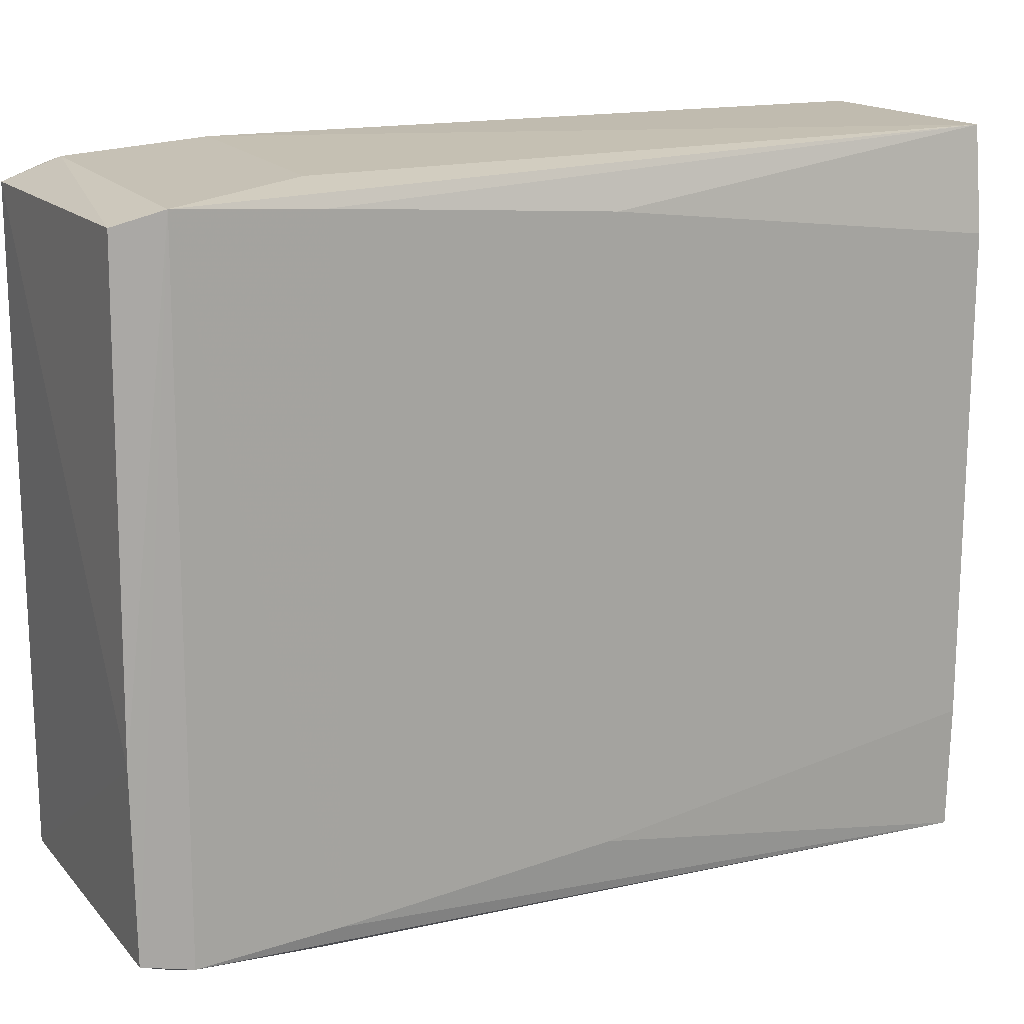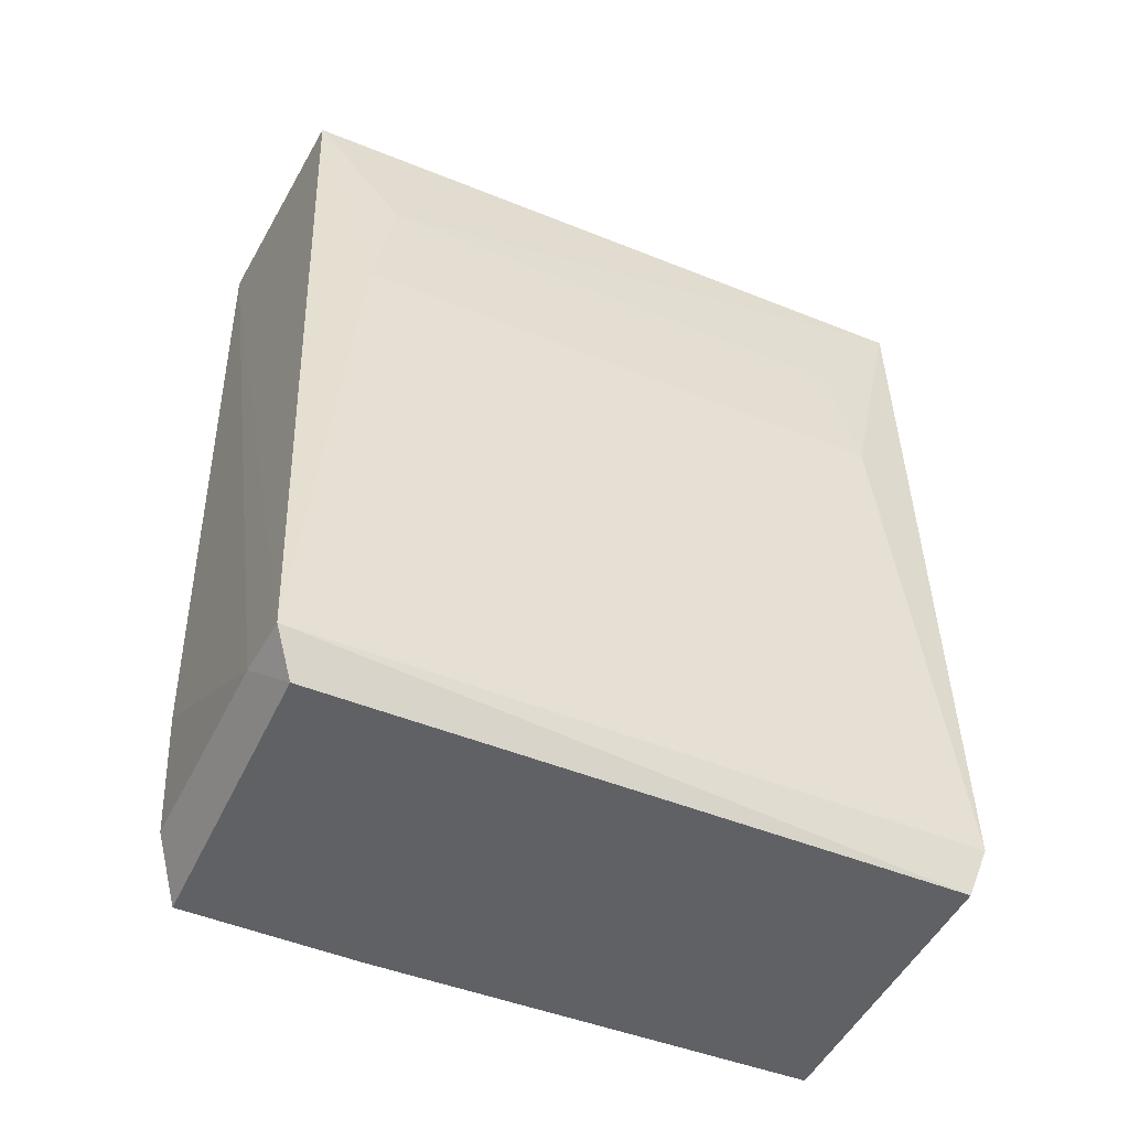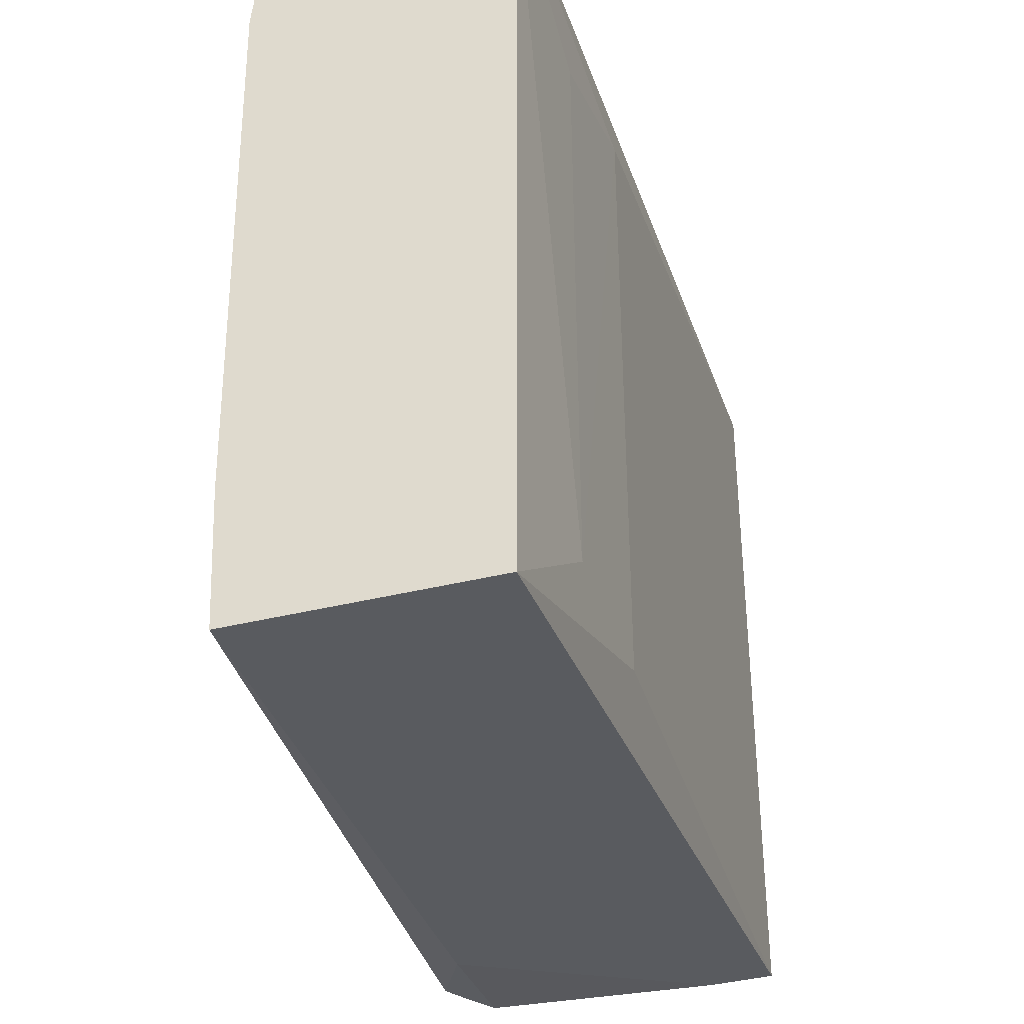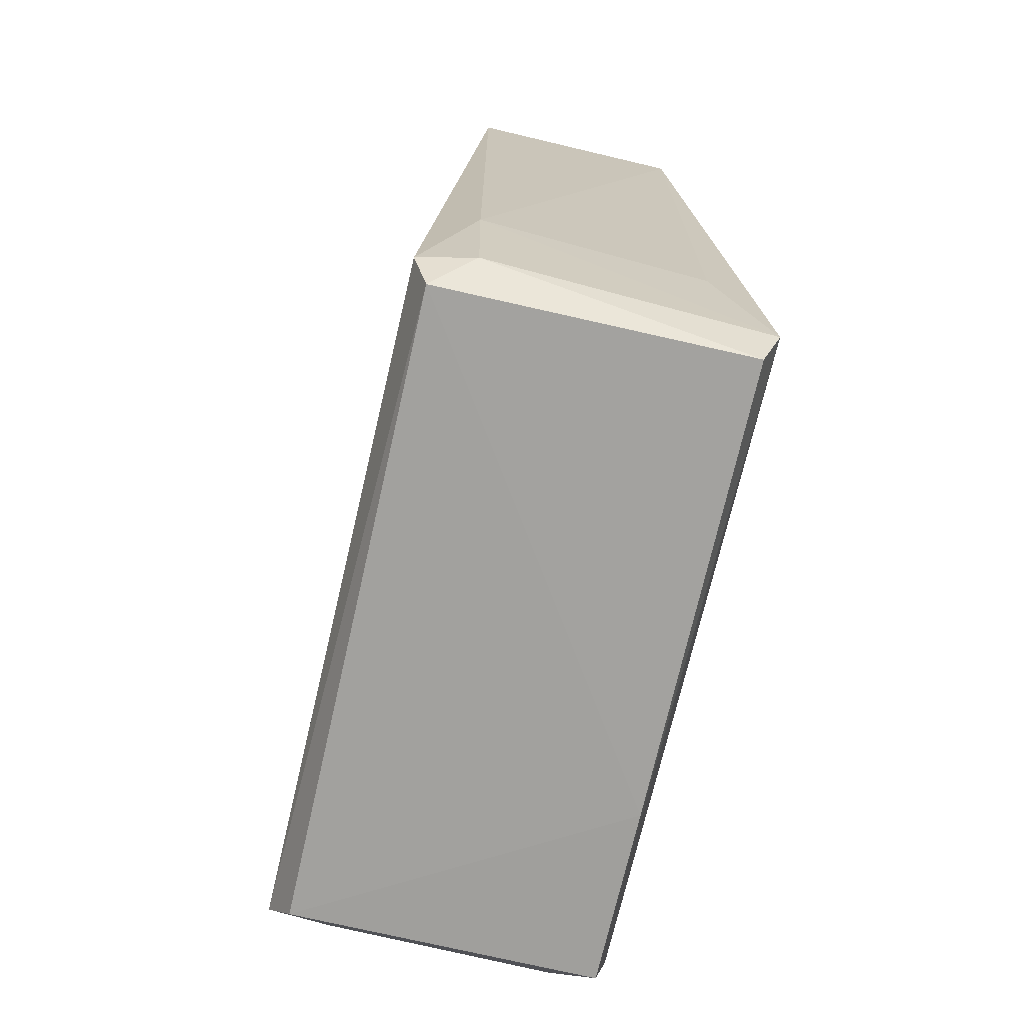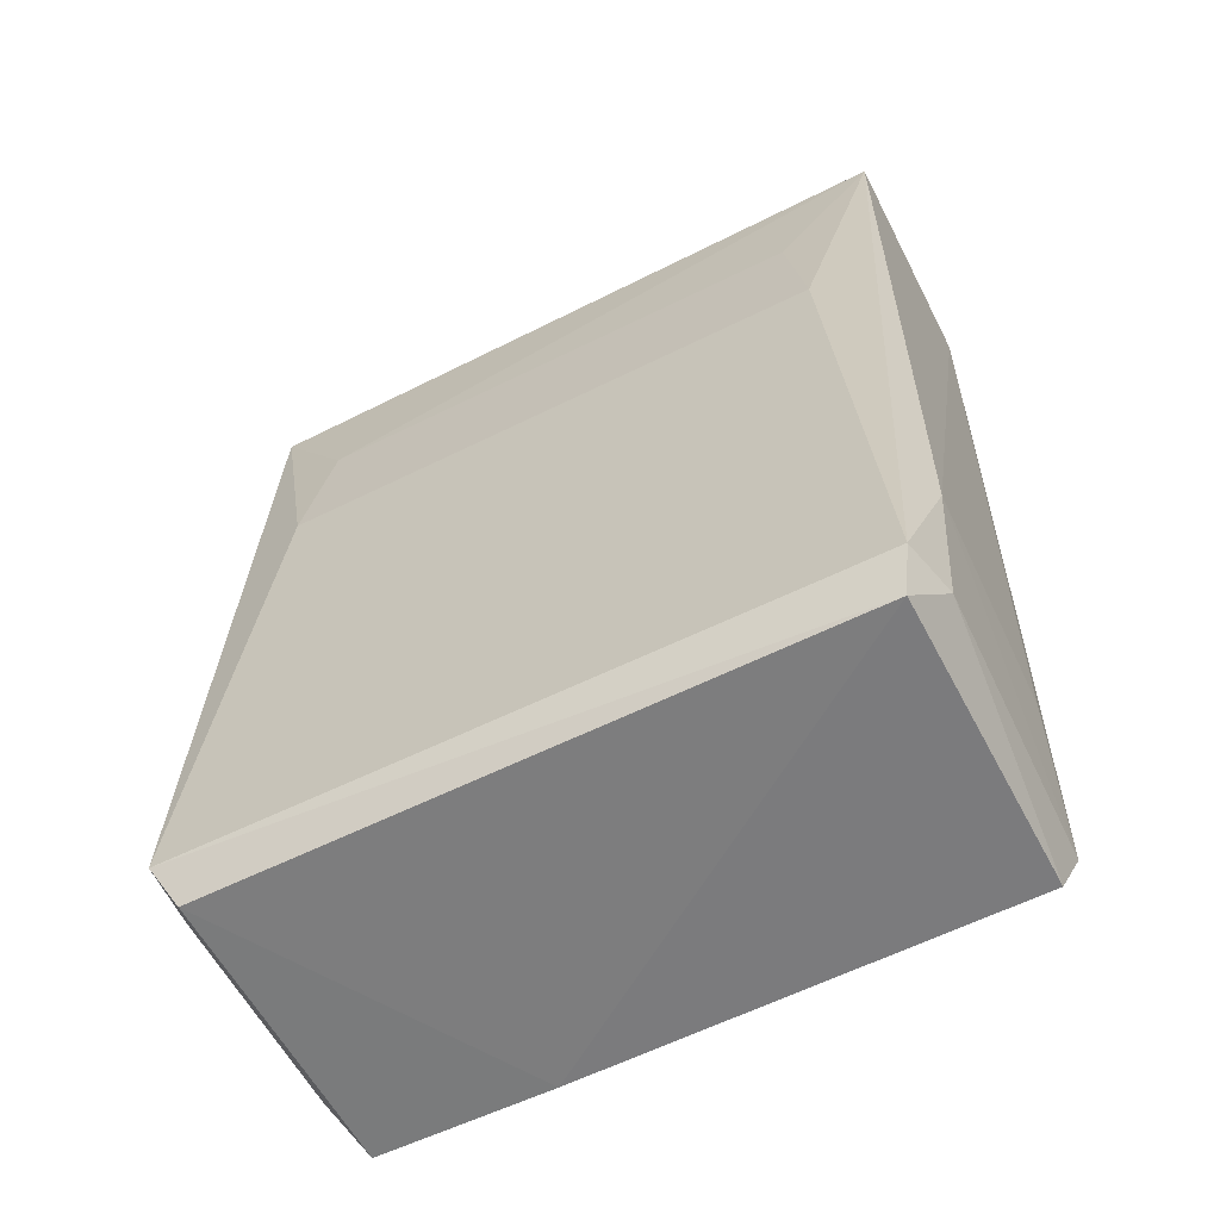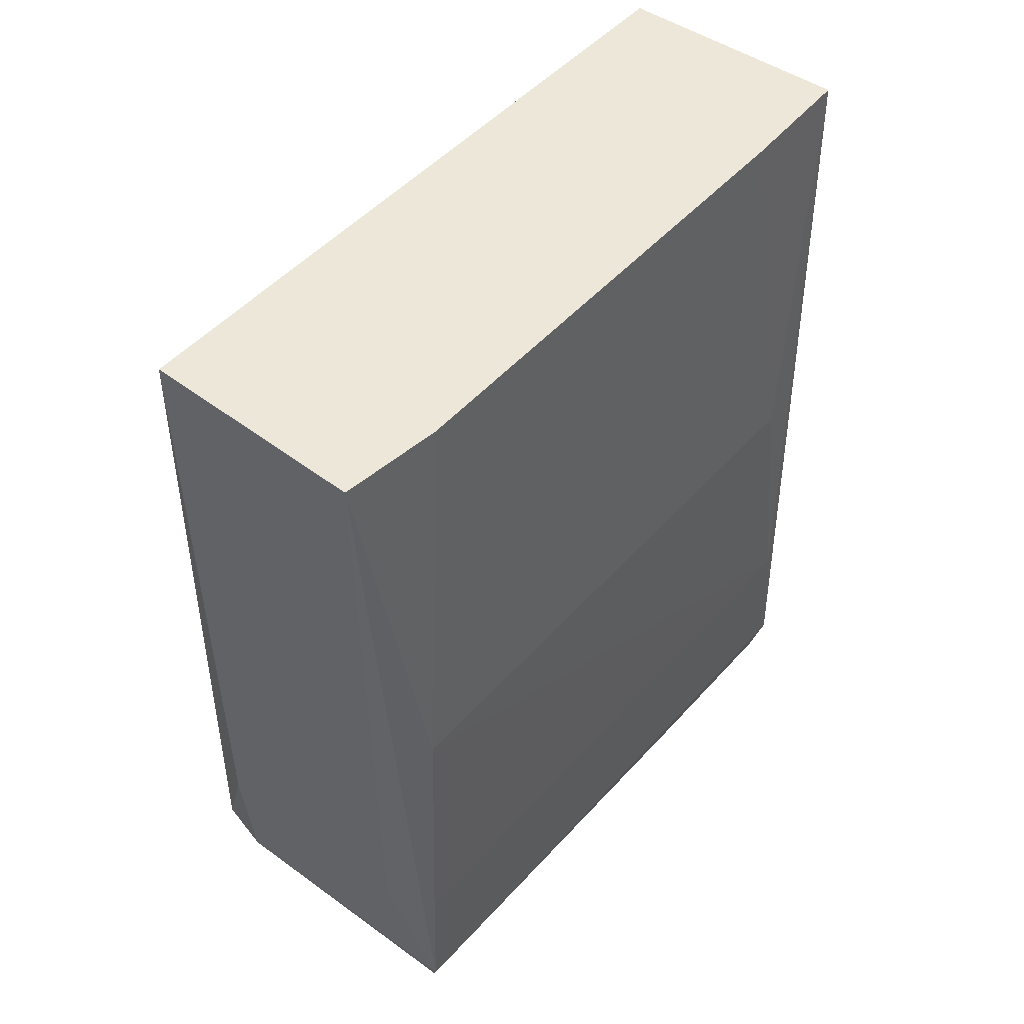
<metadata>
{"format":"obj","ext":"obj","renderer":"f3d","projection":"perspective","resolution":1024,"background":"white","views":[{"elev":15.5,"azim":-117.3,"up":"+Y"},{"elev":-47.7,"azim":65.5,"up":"+Z"},{"elev":-32.7,"azim":13.8,"up":"+Y"},{"elev":-72.1,"azim":167.2,"up":"+Z"},{"elev":-58.1,"azim":117.6,"up":"+Z"},{"elev":50.1,"azim":-139.7,"up":"+Z"}]}
</metadata>
<code>
v 0.04076 -0.1261 0.1434
v -0.04299 -0.1319 0.1434
v 0.06217 -0.1225 -0.1566
v 0.05477 0.1143 -0.1722
v 0.06037 0.1187 -0.1566
v 0.06217 -0.1225 -0.1566
v 0.06037 0.1187 -0.1566
v 0.05477 0.1143 -0.1722
v 0.03992 0.1232 -0.1566
v 0.03992 0.1232 -0.1566
v -0.055 0.1143 -0.1726
v -0.06106 0.1194 -0.1566
v 0.03992 0.1232 -0.1566
v 0.05477 0.1143 -0.1722
v -0.055 0.1143 -0.1726
v 0.06037 0.1187 -0.1566
v 0.03992 0.1232 -0.1566
v 0.04106 0.1268 -0.1066
v 0.04106 0.1268 -0.1066
v 0.03992 0.1232 -0.1566
v -0.06106 0.1194 -0.1566
v 0.06217 -0.1225 -0.1566
v -0.04299 -0.1319 0.1434
v 0.04006 -0.1239 -0.1566
v -0.055 -0.1144 -0.1729
v -0.04081 -0.1252 -0.1566
v -0.05962 -0.1168 -0.1566
v -0.04299 -0.1319 0.1434
v -0.05814 -0.1139 -0.1066
v -0.05962 -0.1168 -0.1566
v -0.06106 0.1194 -0.1566
v -0.055 -0.1144 -0.1729
v -0.05962 -0.1168 -0.1566
v -0.05962 -0.1168 -0.1566
v -0.05814 -0.1139 -0.1066
v -0.06106 0.1194 -0.1566
v 0.06217 -0.1225 -0.1566
v 0.04006 -0.1239 -0.1566
v 0.05477 -0.1144 -0.1711
v 0.05477 -0.1144 -0.1711
v -0.04081 -0.1252 -0.1566
v -0.055 -0.1144 -0.1729
v 0.05477 -0.1144 -0.1711
v 0.04006 -0.1239 -0.1566
v -0.04081 -0.1252 -0.1566
v -0.055 0.1143 -0.1726
v 0.05477 0.1143 -0.1722
v -0.055 -0.04904 -0.174
v -0.055 -0.04904 -0.174
v -0.055 -0.1144 -0.1729
v -0.06106 0.1194 -0.1566
v -0.06106 0.1194 -0.1566
v -0.055 0.1143 -0.1726
v -0.055 -0.04904 -0.174
v -0.055 -0.04904 -0.174
v 0.05477 -0.1144 -0.1711
v -0.055 -0.1144 -0.1729
v -0.06106 0.1194 -0.1566
v -0.05814 -0.1139 -0.1066
v -0.05933 0.116 -0.1066
v -0.05814 -0.1139 -0.1066
v -0.05517 0.1078 -0.0066
v -0.05933 0.116 -0.1066
v -0.05933 0.116 -0.1066
v -0.04113 0.126 0.1434
v -0.06106 0.1194 -0.1566
v -0.05933 0.116 -0.1066
v -0.05517 0.1078 -0.0066
v -0.04113 0.126 0.1434
v -0.0001626 0.112 0.1434
v -0.04457 -0.08726 0.1434
v 0.03894 -0.07687 0.1434
v -0.04113 0.126 0.1434
v -0.05517 0.1078 -0.0066
v -0.04547 0.0888 0.1434
v -0.05517 0.1078 -0.0066
v -0.04457 -0.08726 0.1434
v -0.04547 0.0888 0.1434
v -0.05395 -0.1057 -0.0066
v -0.05814 -0.1139 -0.1066
v -0.04299 -0.1319 0.1434
v -0.04299 -0.1319 0.1434
v -0.04457 -0.08726 0.1434
v -0.05395 -0.1057 -0.0066
v -0.06106 0.1194 -0.1566
v -0.04113 0.126 0.1434
v -0.04026 0.1233 -0.1066
v -0.04026 0.1233 -0.1066
v 0.04106 0.1268 -0.1066
v -0.06106 0.1194 -0.1566
v -0.04113 0.126 0.1434
v 0.04106 0.1268 -0.1066
v -0.04026 0.1233 -0.1066
v 0.05239 -0.1033 0.0434
v 0.04076 -0.1261 0.1434
v 0.06217 -0.1225 -0.1566
v -0.04299 -0.1319 0.1434
v -0.05962 -0.1168 -0.1566
v -0.04162 -0.1277 -0.1066
v -0.04162 -0.1277 -0.1066
v -0.05962 -0.1168 -0.1566
v -0.04081 -0.1252 -0.1566
v -0.04162 -0.1277 -0.1066
v 0.04006 -0.1239 -0.1566
v -0.04299 -0.1319 0.1434
v -0.04081 -0.1252 -0.1566
v 0.04006 -0.1239 -0.1566
v -0.04162 -0.1277 -0.1066
v 0.05477 0.08164 -0.172
v -0.055 -0.04904 -0.174
v 0.05477 0.1143 -0.1722
v 0.05477 0.08164 -0.172
v 0.05477 0.1143 -0.1722
v 0.06217 -0.1225 -0.1566
v 0.04076 -0.1261 0.1434
v 0.03894 -0.07687 0.1434
v -0.0001626 -0.114 0.1434
v -0.0001626 -0.114 0.1434
v 0.03894 -0.07687 0.1434
v -0.04457 -0.08726 0.1434
v -0.04299 -0.1319 0.1434
v 0.04076 -0.1261 0.1434
v -0.0001626 -0.114 0.1434
v -0.0001626 -0.114 0.1434
v -0.04457 -0.08726 0.1434
v -0.04299 -0.1319 0.1434
v -0.05433 -0.03947 -0.0066
v -0.05395 -0.1057 -0.0066
v -0.04457 -0.08726 0.1434
v -0.05814 -0.1139 -0.1066
v -0.05395 -0.1057 -0.0066
v -0.05433 -0.03947 -0.0066
v 0.04103 0.1267 0.1434
v 0.03894 -0.07687 0.1434
v 0.04076 -0.1261 0.1434
v -0.0001626 0.112 0.1434
v 0.03894 -0.07687 0.1434
v 0.04103 0.1267 0.1434
v 0.04103 0.1267 0.1434
v -0.01903 0.119 0.1434
v -0.0001626 0.112 0.1434
v -0.04113 0.126 0.1434
v -0.01903 0.119 0.1434
v 0.04103 0.1267 0.1434
v 0.06037 0.1187 -0.1566
v 0.04106 0.1268 -0.1066
v 0.04103 0.1267 0.1434
v 0.04103 0.1267 0.1434
v 0.04106 0.1268 -0.1066
v -0.04113 0.126 0.1434
v 0.04076 -0.1261 0.1434
v 0.05239 -0.1033 0.0434
v 0.04779 -0.09424 0.0934
v 0.04779 -0.09424 0.0934
v 0.04103 0.1267 0.1434
v 0.04076 -0.1261 0.1434
v 0.05477 -0.1144 -0.1711
v -0.055 -0.04904 -0.174
v 0.05477 -0.08171 -0.1713
v -0.055 -0.04904 -0.174
v 0.05477 0.08164 -0.172
v 0.05477 -0.08171 -0.1713
v 0.06217 -0.1225 -0.1566
v 0.05477 -0.1144 -0.1711
v 0.05477 -0.08171 -0.1713
v 0.05477 -0.08171 -0.1713
v 0.05477 0.08164 -0.172
v 0.06217 -0.1225 -0.1566
v -0.0546 0.008503 -0.0066
v -0.04457 -0.08726 0.1434
v -0.05517 0.1078 -0.0066
v -0.0546 0.008503 -0.0066
v -0.05433 -0.03947 -0.0066
v -0.04457 -0.08726 0.1434
v -0.0546 0.008503 -0.0066
v -0.05517 0.1078 -0.0066
v -0.05814 -0.1139 -0.1066
v -0.05814 -0.1139 -0.1066
v -0.05433 -0.03947 -0.0066
v -0.0546 0.008503 -0.0066
v 0.04103 0.1267 0.1434
v 0.04779 -0.09424 0.0934
v 0.0467 0.09186 0.0934
v 0.0519 -0.01704 0.0434
v 0.04779 -0.09424 0.0934
v 0.05239 -0.1033 0.0434
v 0.0519 -0.01704 0.0434
v 0.05239 -0.1033 0.0434
v 0.06217 -0.1225 -0.1566
v 0.05123 0.1007 0.0434
v 0.0467 0.09186 0.0934
v 0.04779 -0.09424 0.0934
v 0.04103 0.1267 0.1434
v 0.0467 0.09186 0.0934
v 0.05123 0.1007 0.0434
v 0.06217 -0.1225 -0.1566
v 0.06037 0.1187 -0.1566
v 0.05123 0.1007 0.0434
v 0.06037 0.1187 -0.1566
v 0.04103 0.1267 0.1434
v 0.05123 0.1007 0.0434
v 0.04779 -0.09424 0.0934
v 0.0519 -0.01704 0.0434
v 0.05159 0.03748 0.0434
v 0.05159 0.03748 0.0434
v 0.05123 0.1007 0.0434
v 0.04779 -0.09424 0.0934
v 0.05159 0.03748 0.0434
v 0.0519 -0.01704 0.0434
v 0.06217 -0.1225 -0.1566
v 0.06217 -0.1225 -0.1566
v 0.05123 0.1007 0.0434
v 0.05159 0.03748 0.0434
v -0.01903 0.119 0.1434
v -0.04457 -0.08726 0.1434
v -0.0001626 0.112 0.1434
v -0.04113 0.126 0.1434
v -0.04547 0.0888 0.1434
v -0.01903 0.119 0.1434
v -0.01903 0.119 0.1434
v -0.04547 0.0888 0.1434
v -0.04457 -0.08726 0.1434
f 1 2 3
f 4 5 6
f 7 8 9
f 10 11 12
f 13 14 15
f 16 17 18
f 19 20 21
f 22 23 24
f 25 26 27
f 28 29 30
f 31 32 33
f 34 35 36
f 37 38 39
f 40 41 42
f 43 44 45
f 46 47 48
f 49 50 51
f 52 53 54
f 55 56 57
f 58 59 60
f 61 62 63
f 64 65 66
f 67 68 69
f 70 71 72
f 73 74 75
f 76 77 78
f 79 80 81
f 82 83 84
f 85 86 87
f 88 89 90
f 91 92 93
f 94 95 96
f 97 98 99
f 100 101 102
f 103 104 105
f 106 107 108
f 109 110 111
f 112 113 114
f 115 116 117
f 118 119 120
f 121 122 123
f 124 125 126
f 127 128 129
f 130 131 132
f 133 134 135
f 136 137 138
f 139 140 141
f 142 143 144
f 145 146 147
f 148 149 150
f 151 152 153
f 154 155 156
f 157 158 159
f 160 161 162
f 163 164 165
f 166 167 168
f 169 170 171
f 172 173 174
f 175 176 177
f 178 179 180
f 181 182 183
f 184 185 186
f 187 188 189
f 190 191 192
f 193 194 195
f 196 197 198
f 199 200 201
f 202 203 204
f 205 206 207
f 208 209 210
f 211 212 213
f 214 215 216
f 217 218 219
f 220 221 222

</code>
